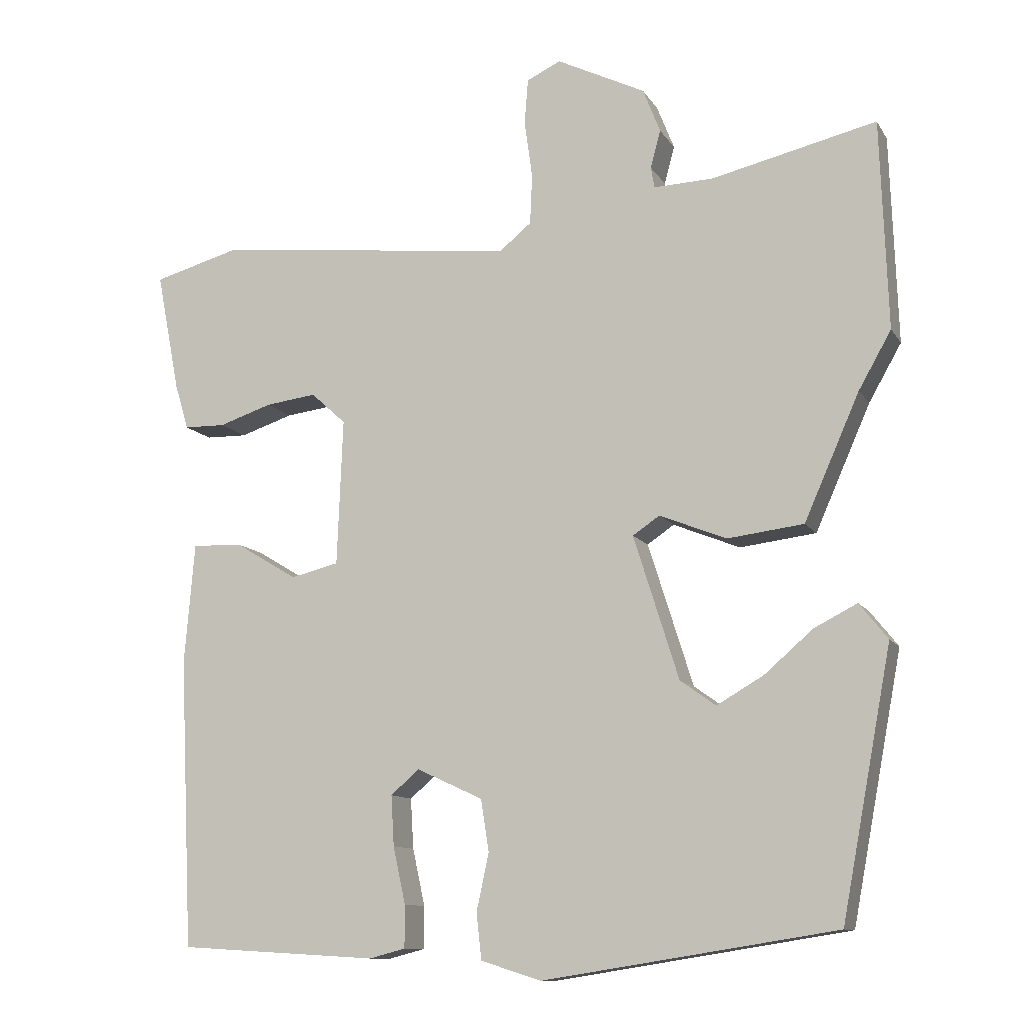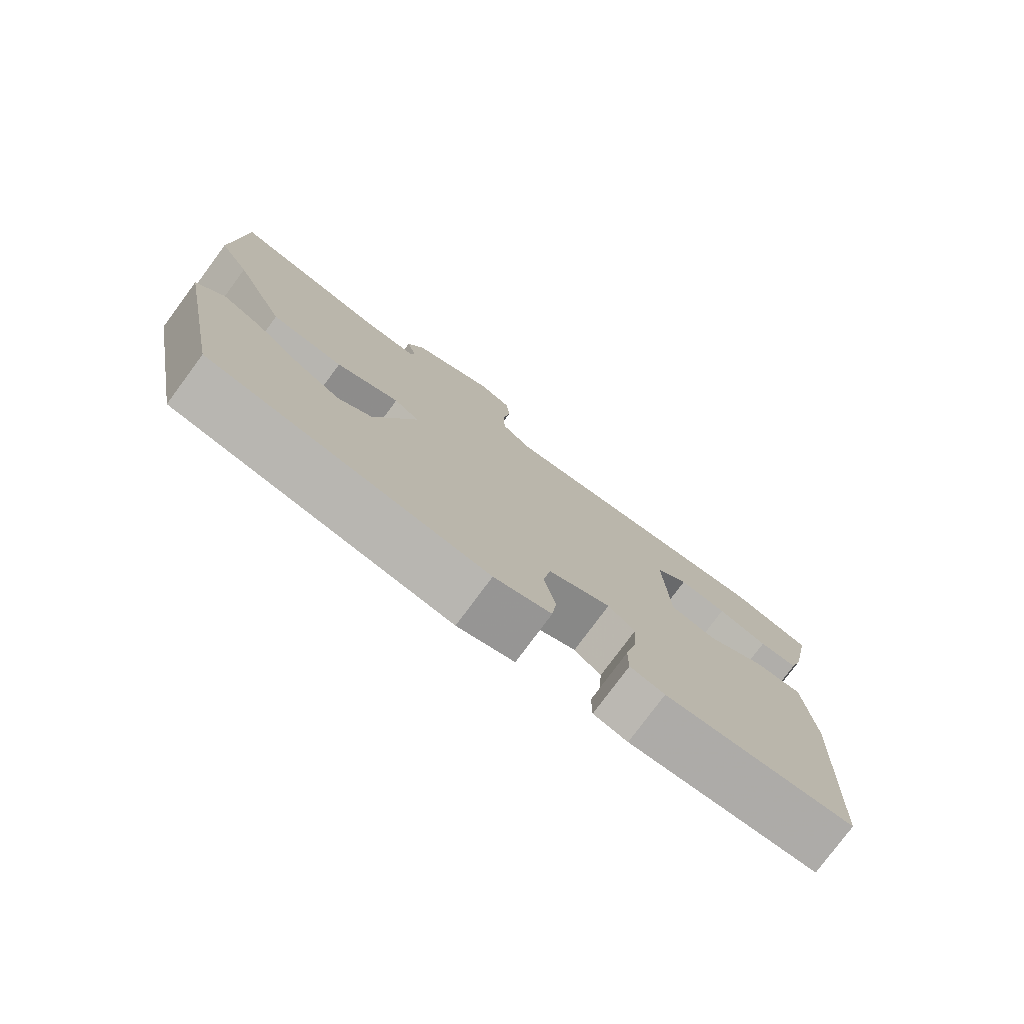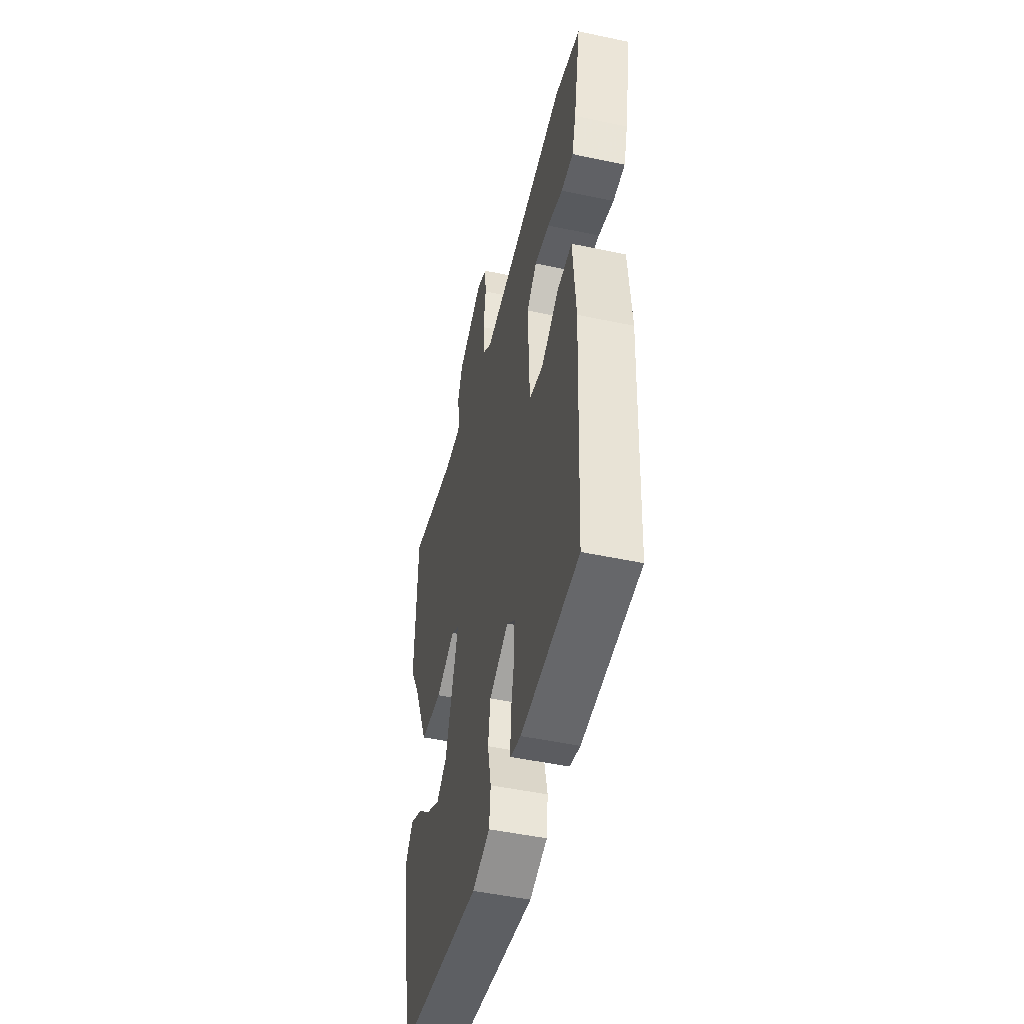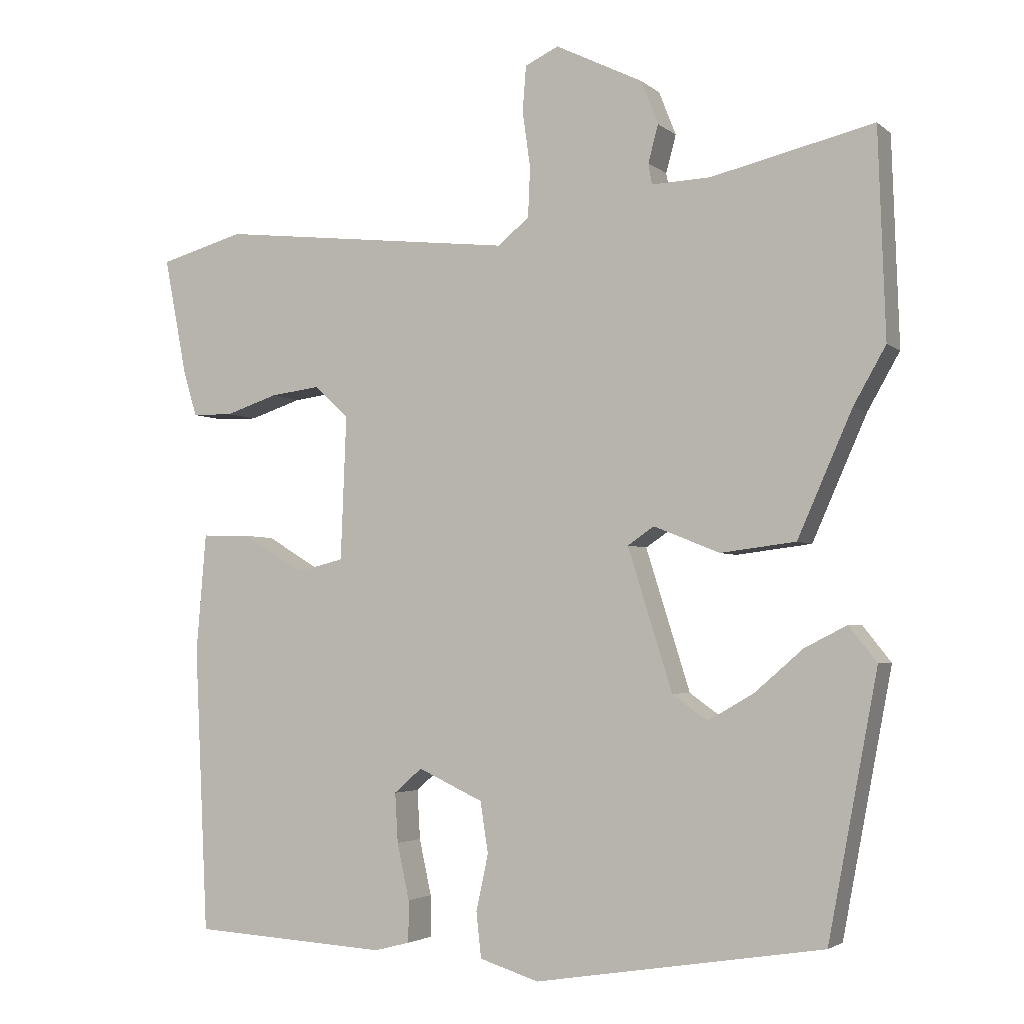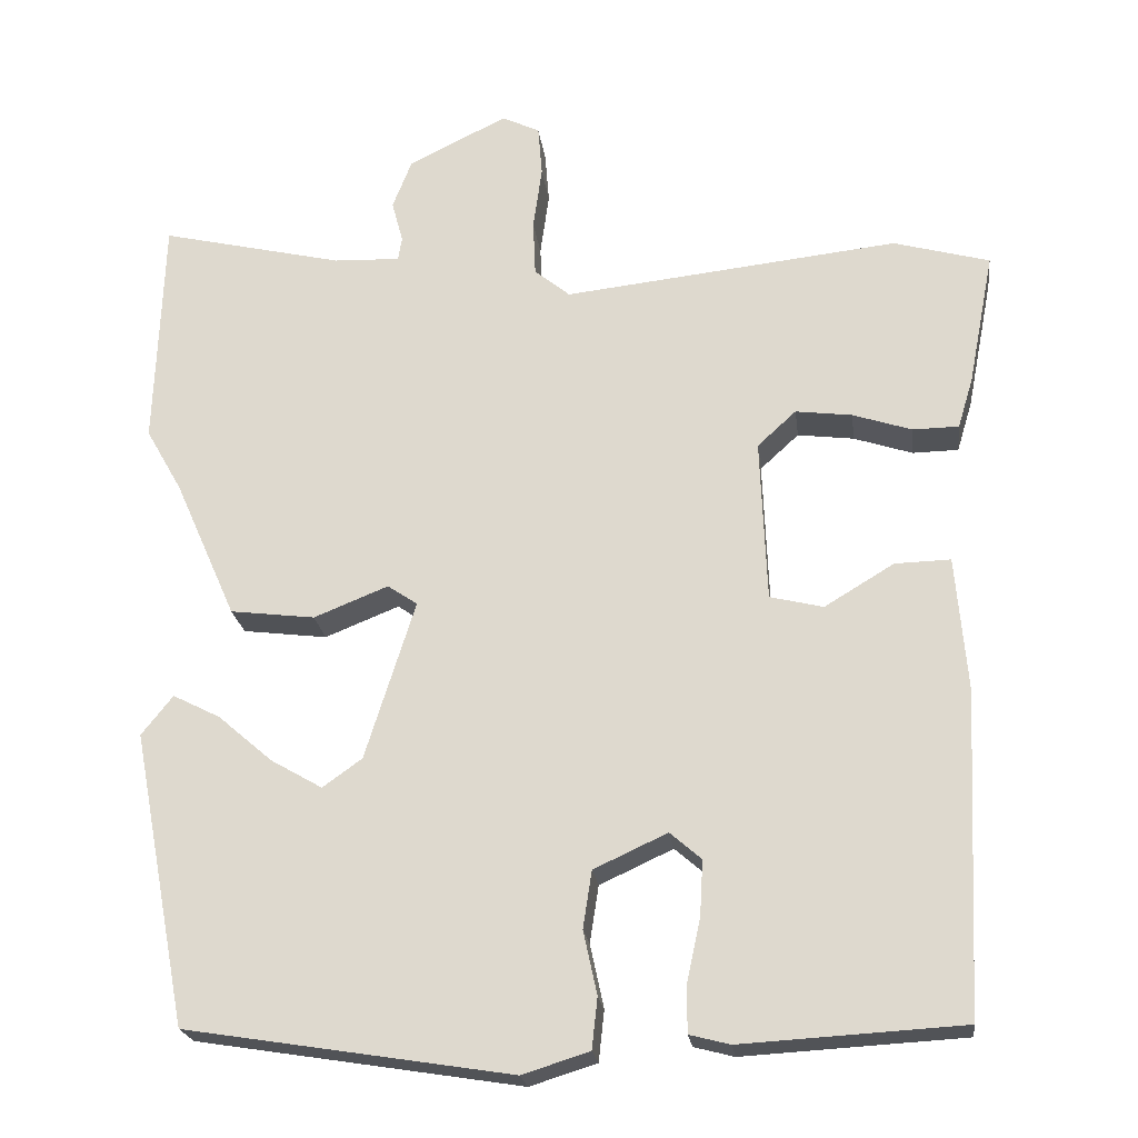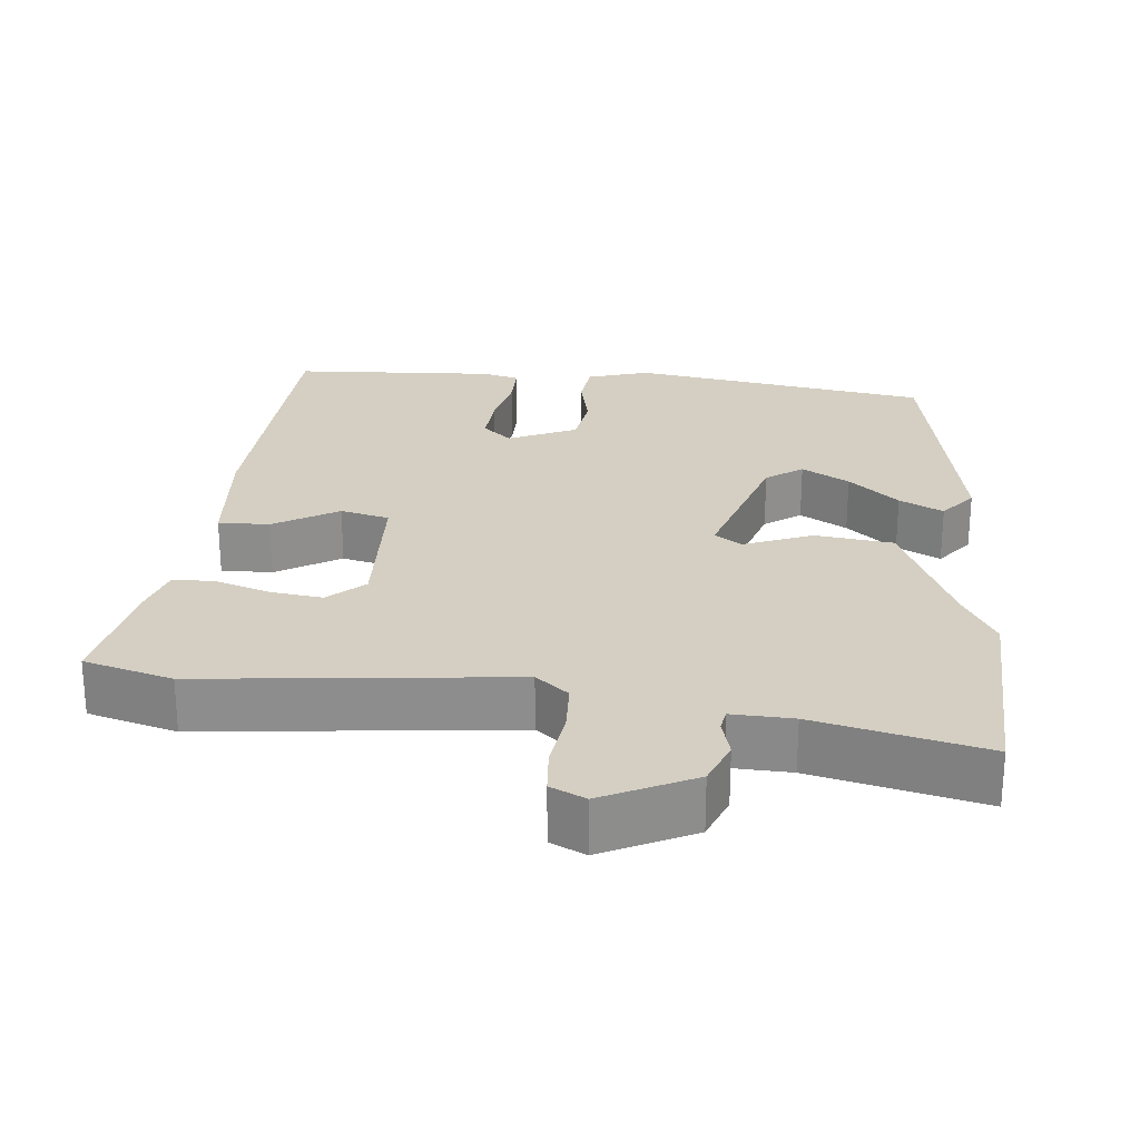
<metadata>
{"format":"obj","ext":"obj","renderer":"f3d","projection":"perspective","resolution":1024,"background":"white","views":[{"elev":-11.1,"azim":19.8,"up":"+Z"},{"elev":-78.2,"azim":143.5,"up":"+Z"},{"elev":-48.8,"azim":-103.3,"up":"+Z"},{"elev":-3.3,"azim":23.8,"up":"+Z"},{"elev":-22.0,"azim":-172.9,"up":"+Z"},{"elev":25.4,"azim":5.7,"up":"+Y"}]}
</metadata>
<code>
v -0.572 0.07 0.48
v -0.453 0.07 0.513
v -0.037 0.07 0.467
v 0.007 0.07 0.503
v 0.01 0.07 0.572
v -0.001 0.07 0.651
v 0.004 0.07 0.714
v 0.051 0.07 0.736
v 0.173 0.07 0.676
v 0.197 0.07 0.615
v 0.183 0.07 0.563
v 0.188 0.07 0.534
v 0.27 0.07 0.537
v 0.497 0.07 0.59
v 0.507 0.07 0.302
v 0.462 0.07 0.223
v 0.386 0.07 0.051
v 0.281 0.07 0.038
v 0.189 0.07 0.075
v 0.152 0.07 0.05
v 0.214 0.07 -0.147
v 0.263 0.07 -0.182
v 0.327 0.07 -0.145
v 0.394 0.07 -0.087
v 0.453 0.07 -0.057
v 0.492 0.07 -0.106
v 0.423 0.07 -0.47
v 0.02 0.07 -0.534
v -0.063 0.07 -0.508
v -0.07 0.07 -0.445
v -0.053 0.07 -0.366
v -0.064 0.07 -0.295
v -0.155 0.07 -0.253
v -0.194 0.07 -0.287
v -0.19 0.07 -0.356
v -0.173 0.07 -0.434
v -0.173 0.07 -0.492
v -0.223 0.07 -0.505
v -0.497 0.07 -0.489
v -0.516 0.07 -0.091
v -0.502 0.07 0.076
v -0.433 0.07 0.074
v -0.347 0.07 0.022
v -0.281 0.07 0.038
v -0.273 0.07 0.24
v -0.321 0.07 0.284
v -0.391 0.07 0.275
v -0.464 0.07 0.251
v -0.521 0.07 0.252
v -0.54 0.07 0.315
v -0.572 0 0.48
v -0.453 0 0.513
v -0.037 0 0.467
v 0.007 0 0.503
v 0.01 0 0.572
v -0.001 0 0.651
v 0.004 0 0.714
v 0.051 0 0.736
v 0.173 0 0.676
v 0.197 0 0.615
v 0.183 0 0.563
v 0.188 0 0.534
v 0.27 0 0.537
v 0.497 0 0.59
v 0.507 0 0.302
v 0.462 0 0.223
v 0.386 0 0.051
v 0.281 0 0.038
v 0.189 0 0.075
v 0.152 0 0.05
v 0.214 0 -0.147
v 0.263 0 -0.182
v 0.327 0 -0.145
v 0.394 0 -0.087
v 0.453 0 -0.057
v 0.492 0 -0.106
v 0.423 0 -0.47
v 0.02 0 -0.534
v -0.063 0 -0.508
v -0.07 0 -0.445
v -0.053 0 -0.366
v -0.064 0 -0.295
v -0.155 0 -0.253
v -0.194 0 -0.287
v -0.19 0 -0.356
v -0.173 0 -0.434
v -0.173 0 -0.492
v -0.223 0 -0.505
v -0.497 0 -0.489
v -0.516 0 -0.091
v -0.502 0 0.076
v -0.433 0 0.074
v -0.347 0 0.022
v -0.281 0 0.038
v -0.273 0 0.24
v -0.321 0 0.284
v -0.391 0 0.275
v -0.464 0 0.251
v -0.521 0 0.252
v -0.54 0 0.315
f 1 2 3
f 50 1 3
f 49 50 3
f 48 49 3
f 47 48 3
f 46 47 3
f 45 46 3
f 44 45 3 4
f 41 42 43
f 40 41 43
f 39 40 43
f 38 39 43
f 37 38 43
f 36 37 43
f 35 36 43
f 34 35 43 44
f 33 34 44 4
f 29 30 31
f 28 29 31
f 27 28 31
f 26 27 31
f 26 31 32
f 23 24 25 26
f 22 23 26
f 22 26 32
f 21 22 32 33
f 16 17 18 19
f 15 16 19
f 14 15 19
f 13 14 19
f 12 13 19 20
f 11 12 20
f 9 10 11
f 8 9 11
f 7 8 11
f 6 7 11
f 5 6 11
f 4 5 11 20
f 4 20 21 33
f 53 52 51
f 53 51 100
f 53 100 99
f 53 99 98
f 53 98 97
f 53 97 96
f 53 96 95
f 54 53 95 94
f 93 92 91
f 93 91 90
f 93 90 89
f 93 89 88
f 93 88 87
f 93 87 86
f 93 86 85
f 94 93 85 84
f 54 94 84 83
f 81 80 79
f 81 79 78
f 81 78 77
f 81 77 76
f 82 81 76
f 76 75 74 73
f 76 73 72
f 82 76 72
f 83 82 72 71
f 69 68 67 66
f 69 66 65
f 69 65 64
f 69 64 63
f 70 69 63 62
f 70 62 61
f 61 60 59
f 61 59 58
f 61 58 57
f 61 57 56
f 61 56 55
f 70 61 55 54
f 83 71 70 54
f 1 51 52 2
f 2 52 53 3
f 3 53 54 4
f 4 54 55 5
f 5 55 56 6
f 6 56 57 7
f 7 57 58 8
f 8 58 59 9
f 9 59 60 10
f 10 60 61 11
f 11 61 62 12
f 12 62 63 13
f 13 63 64 14
f 14 64 65 15
f 15 65 66 16
f 16 66 67 17
f 17 67 68 18
f 18 68 69 19
f 19 69 70 20
f 20 70 71 21
f 21 71 72 22
f 22 72 73 23
f 23 73 74 24
f 24 74 75 25
f 25 75 76 26
f 26 76 77 27
f 27 77 78 28
f 28 78 79 29
f 29 79 80 30
f 30 80 81 31
f 31 81 82 32
f 32 82 83 33
f 33 83 84 34
f 34 84 85 35
f 35 85 86 36
f 36 86 87 37
f 37 87 88 38
f 38 88 89 39
f 39 89 90 40
f 40 90 91 41
f 41 91 92 42
f 42 92 93 43
f 43 93 94 44
f 44 94 95 45
f 45 95 96 46
f 46 96 97 47
f 47 97 98 48
f 48 98 99 49
f 49 99 100 50
f 50 100 51 1

</code>
